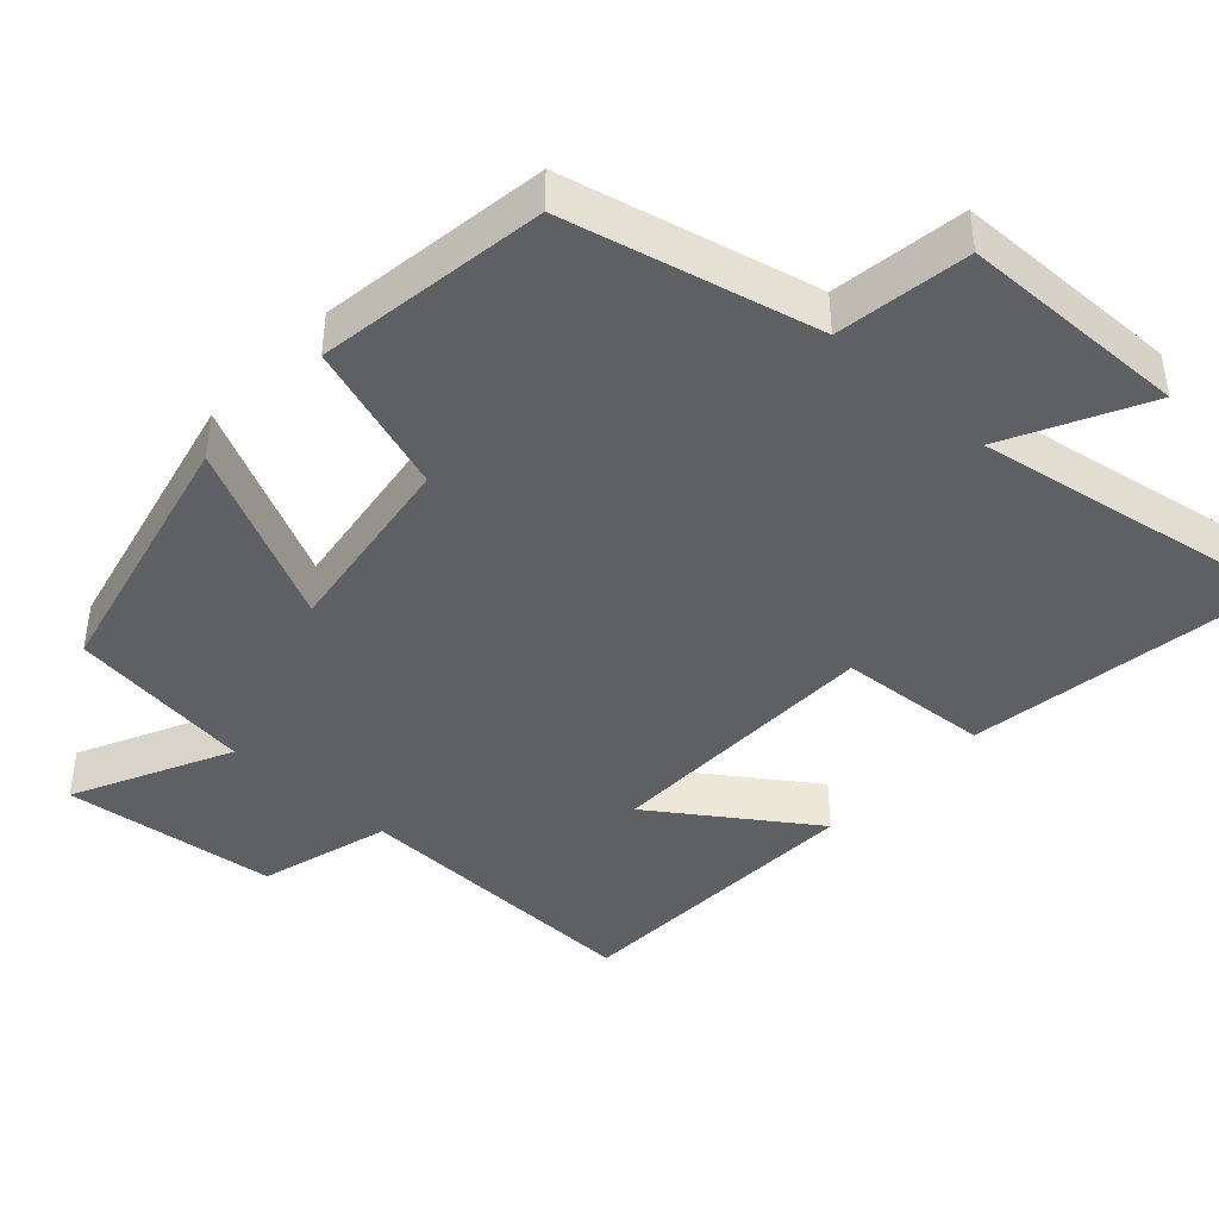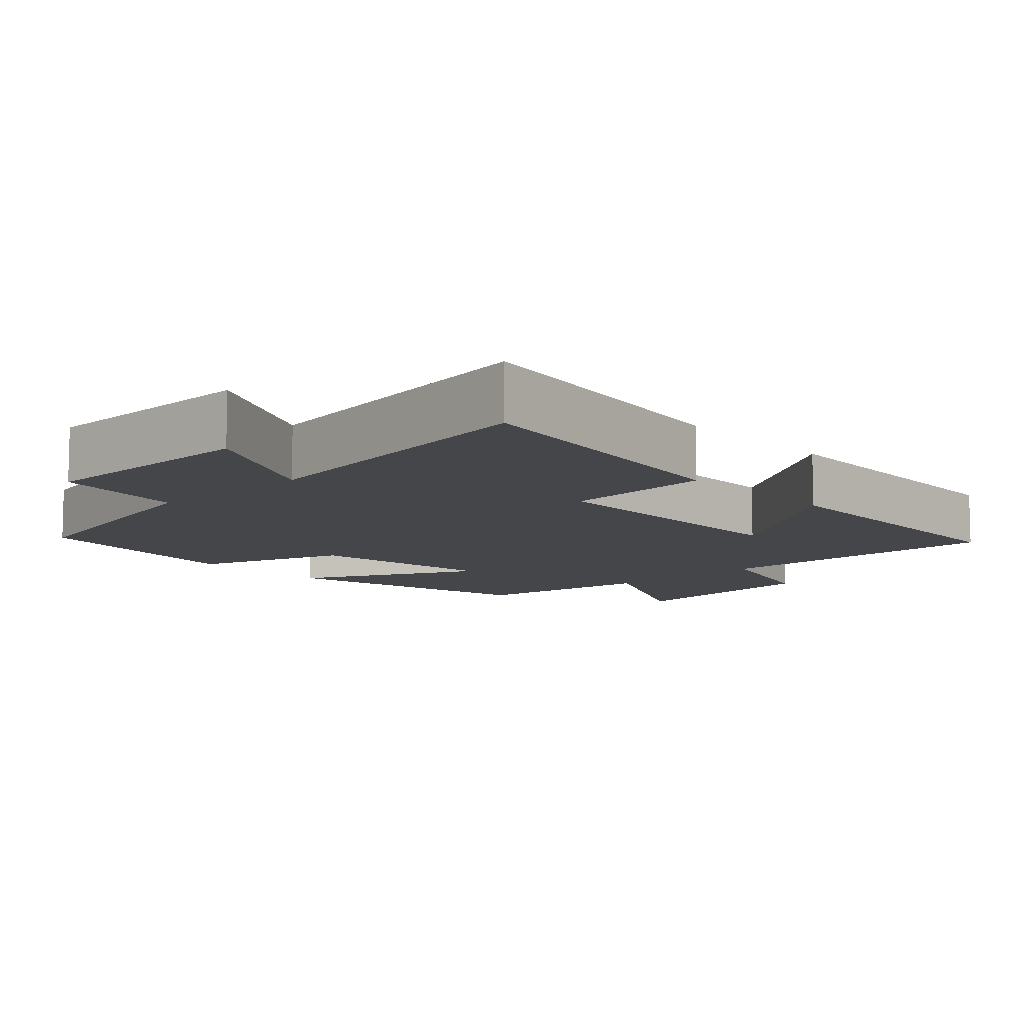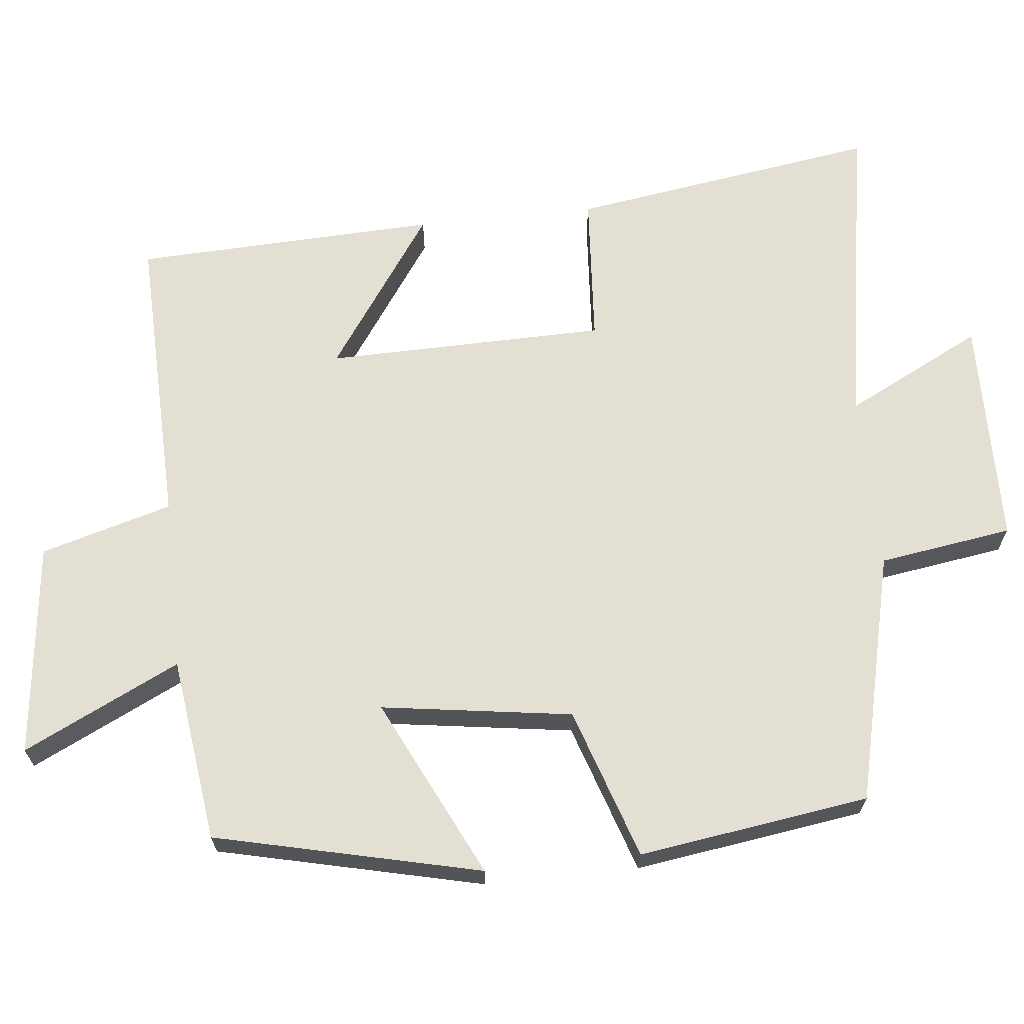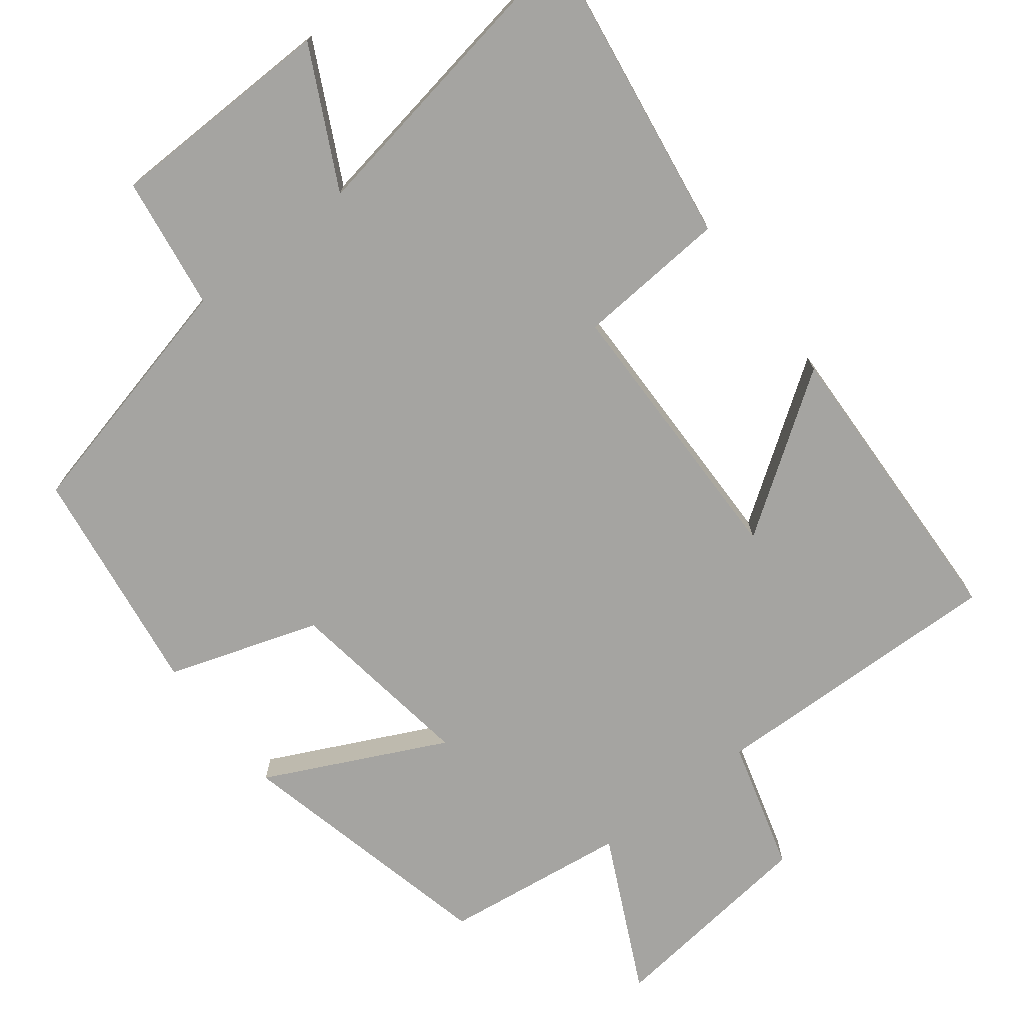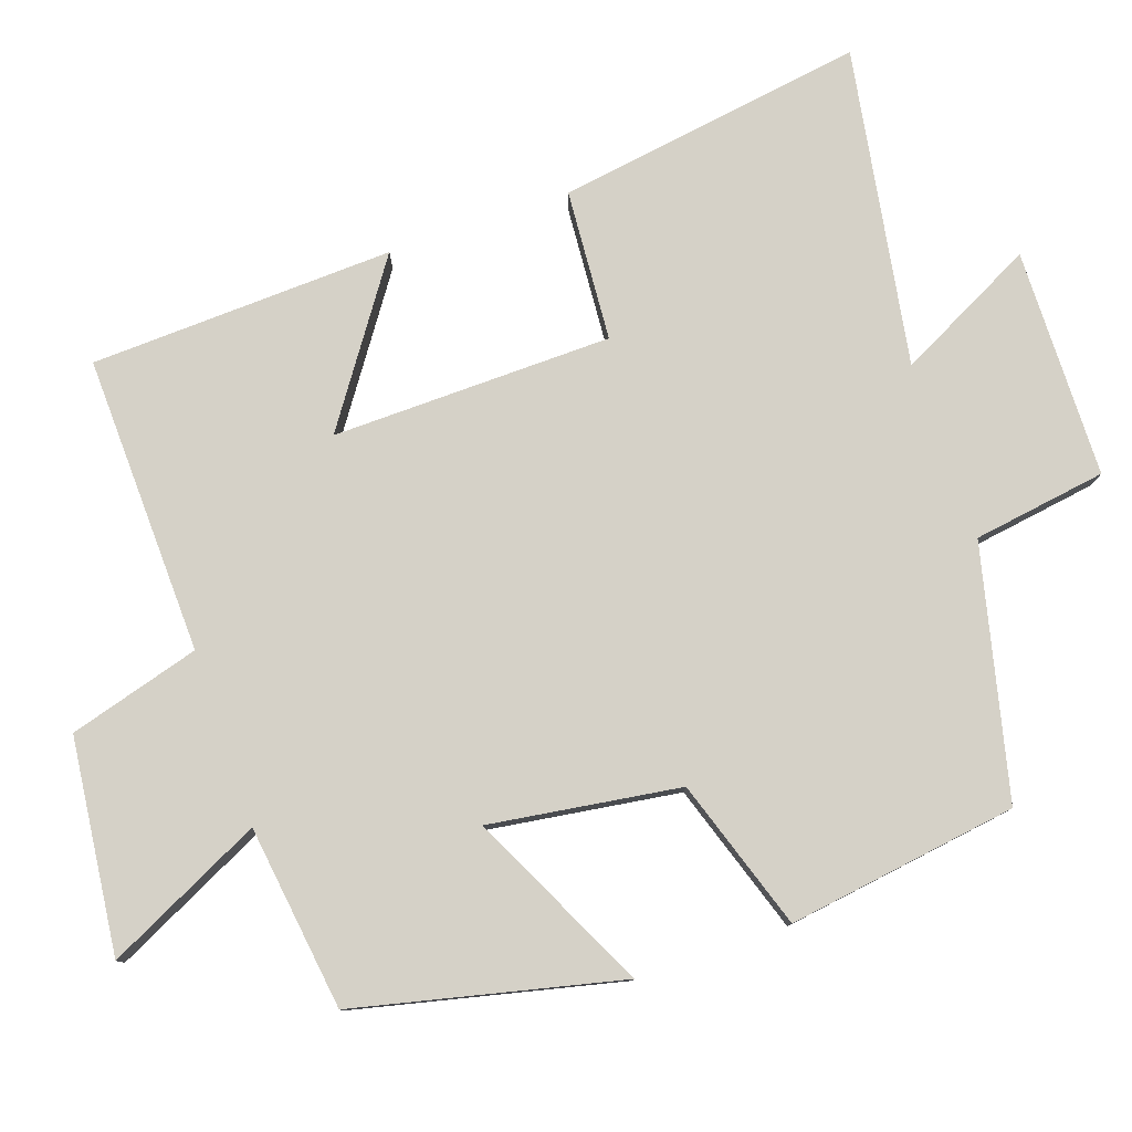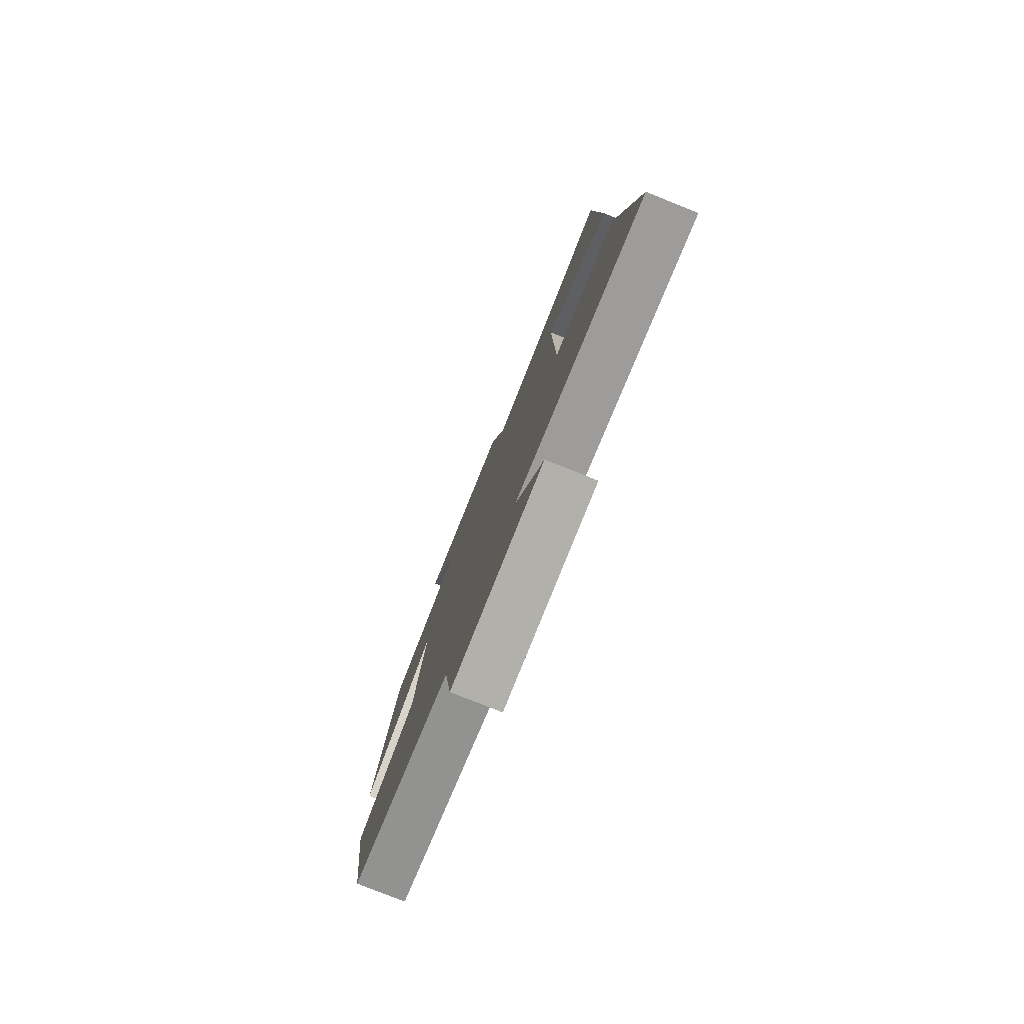
<metadata>
{"format":"obj","ext":"obj","renderer":"f3d","projection":"perspective","resolution":1024,"background":"white","views":[{"elev":-42.5,"azim":137.4,"up":"+Y"},{"elev":-9.7,"azim":-137.2,"up":"+Y"},{"elev":66.4,"azim":83.9,"up":"+Y"},{"elev":-73.2,"azim":-142.3,"up":"+Y"},{"elev":79.2,"azim":70.9,"up":"+Y"},{"elev":-79.6,"azim":-111.7,"up":"+Z"}]}
</metadata>
<code>
v 0.415 0.07 0.467
v 0.5 0.07 0.106
v 0.256 0.07 0.224
v 0.294 0.07 -0.036
v 0.5 0.07 -0.104
v 0.455 0.07 -0.418
v 0.114 0.07 -0.5
v 0.087 0.07 -0.682
v -0.225 0.07 -0.688
v -0.13 0.07 -0.5
v -0.563 0.07 -0.574
v -0.5 0.07 -0.153
v -0.294 0.07 -0.138
v -0.288 0.07 0.244
v -0.5 0.07 0.097
v -0.484 0.07 0.511
v -0.077 0.07 0.5
v -0.026 0.07 0.679
v 0.266 0.07 0.713
v 0.163 0.07 0.5
v 0.415 0 0.467
v 0.5 0 0.106
v 0.256 0 0.224
v 0.294 0 -0.036
v 0.5 0 -0.104
v 0.455 0 -0.418
v 0.114 0 -0.5
v 0.087 0 -0.682
v -0.225 0 -0.688
v -0.13 0 -0.5
v -0.563 0 -0.574
v -0.5 0 -0.153
v -0.294 0 -0.138
v -0.288 0 0.244
v -0.5 0 0.097
v -0.484 0 0.511
v -0.077 0 0.5
v -0.026 0 0.679
v 0.266 0 0.713
v 0.163 0 0.5
f 17 18 19 20
f 17 20 1 2
f 14 15 16 17
f 13 14 17
f 10 11 12 13
f 10 13 17
f 7 8 9 10
f 4 5 6 7
f 3 4 7 10
f 17 2 3
f 3 10 17
f 40 39 38 37
f 22 21 40 37
f 37 36 35 34
f 37 34 33
f 33 32 31 30
f 37 33 30
f 30 29 28 27
f 27 26 25 24
f 30 27 24 23
f 23 22 37
f 37 30 23
f 1 21 22 2
f 2 22 23 3
f 3 23 24 4
f 4 24 25 5
f 5 25 26 6
f 6 26 27 7
f 7 27 28 8
f 8 28 29 9
f 9 29 30 10
f 10 30 31 11
f 11 31 32 12
f 12 32 33 13
f 13 33 34 14
f 14 34 35 15
f 15 35 36 16
f 16 36 37 17
f 17 37 38 18
f 18 38 39 19
f 19 39 40 20
f 20 40 21 1

</code>
